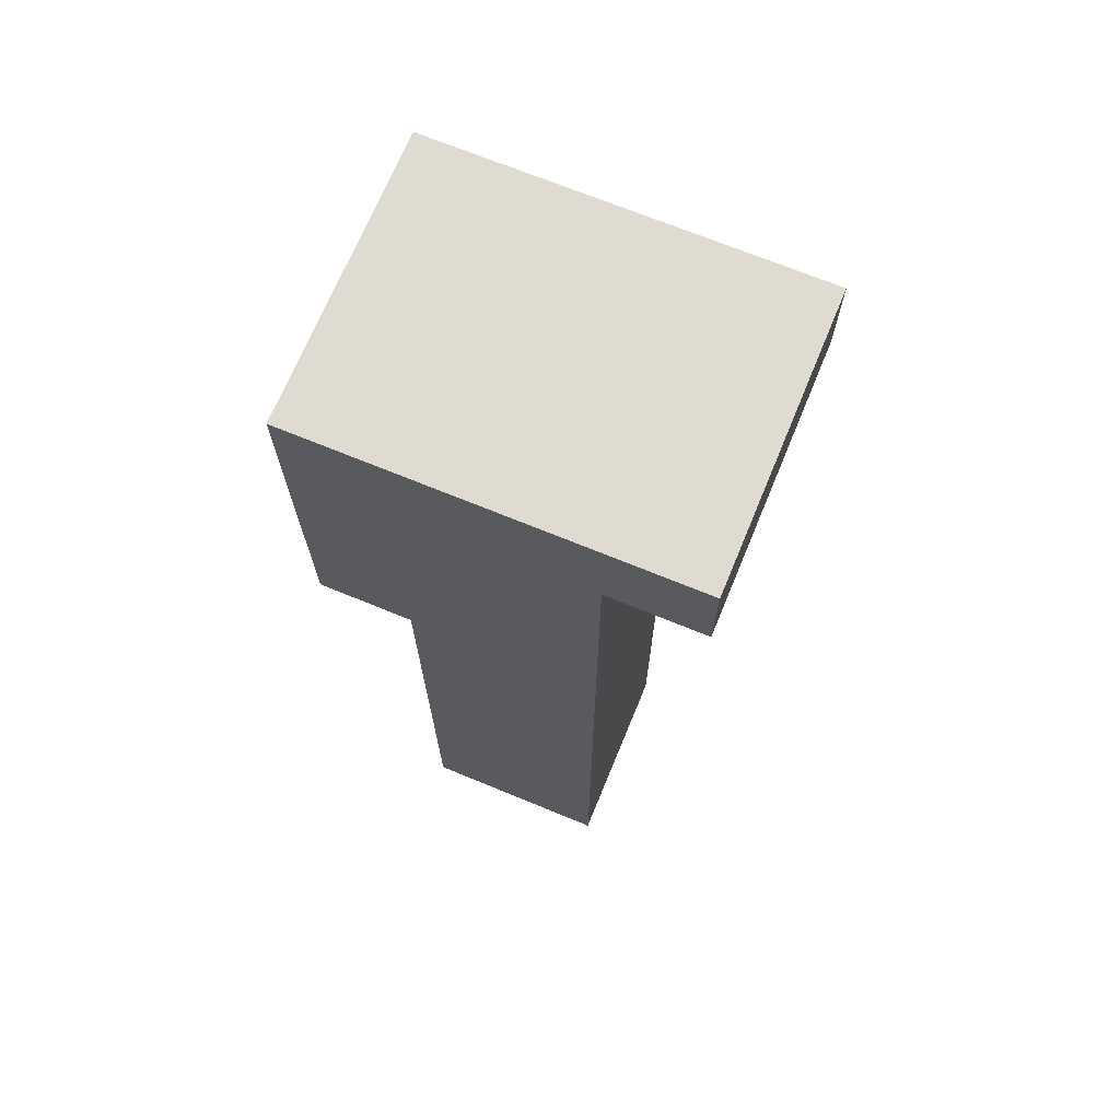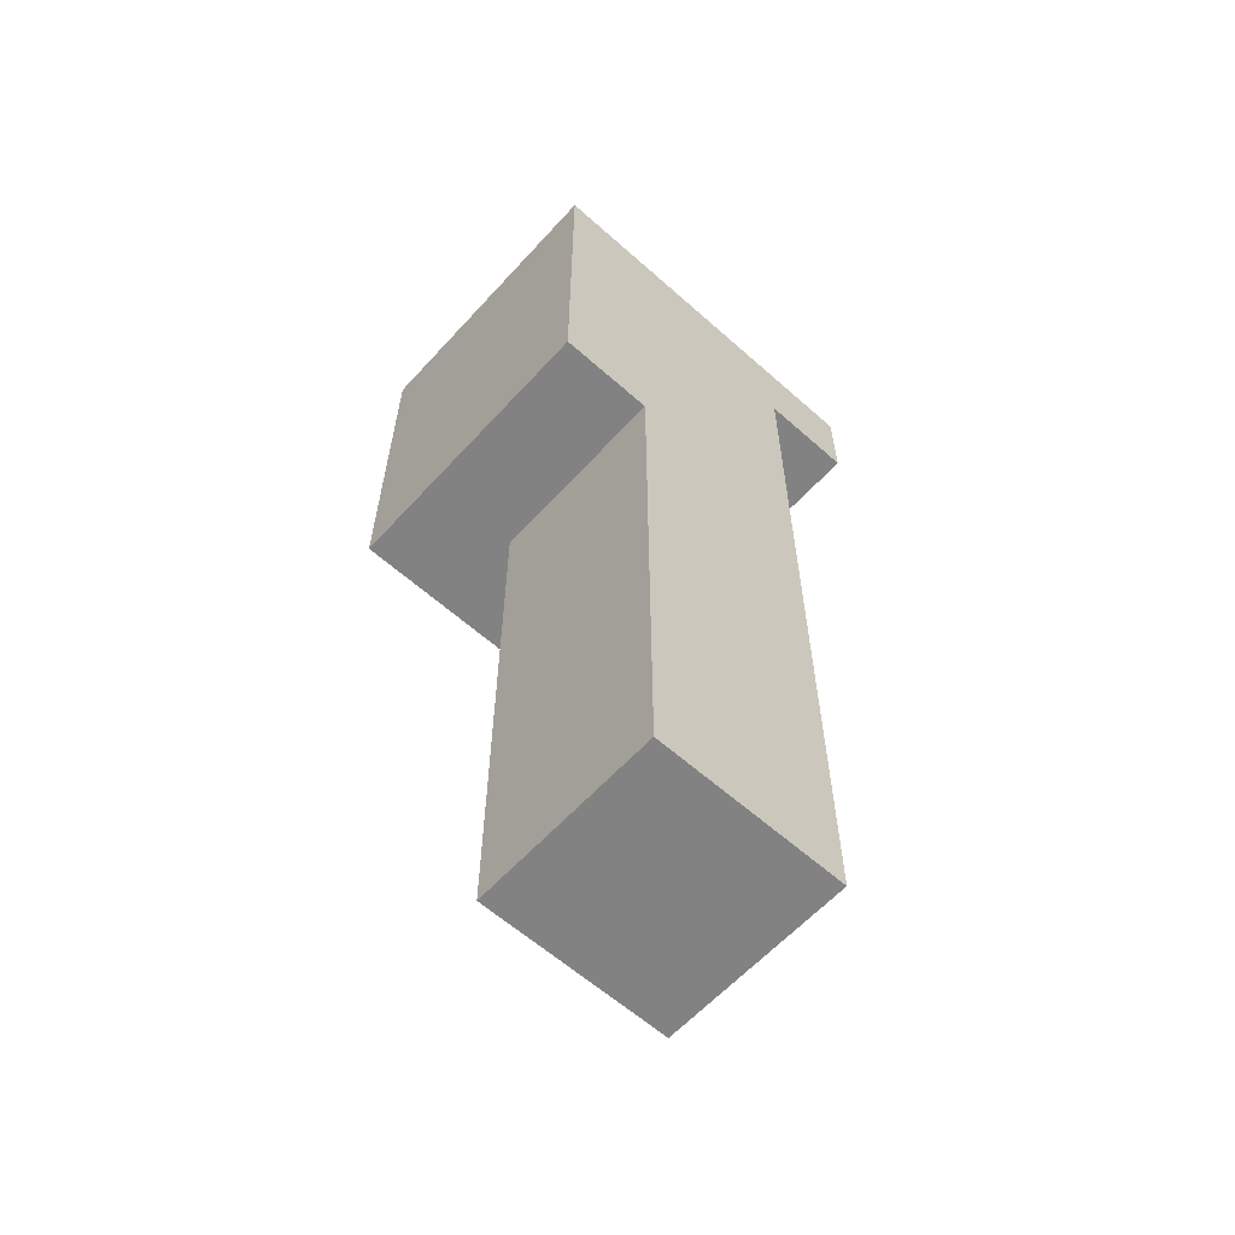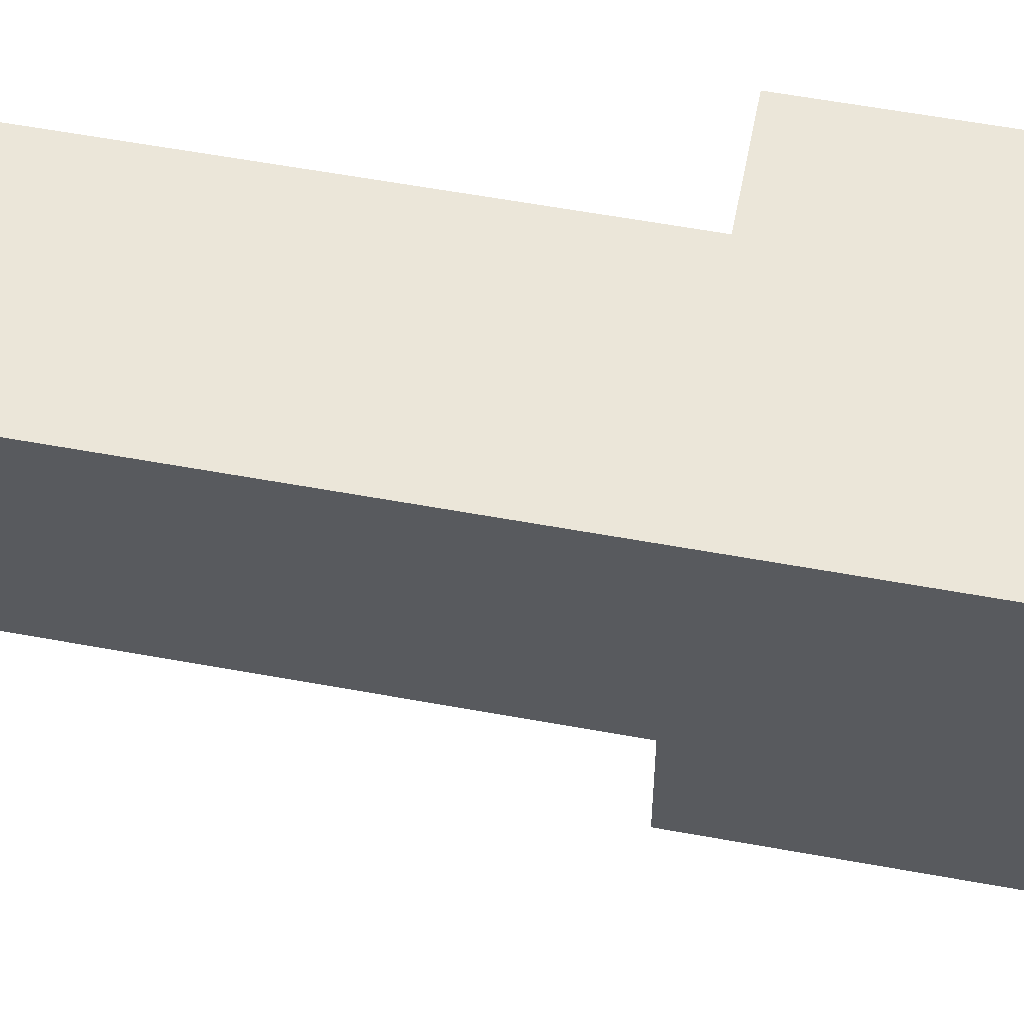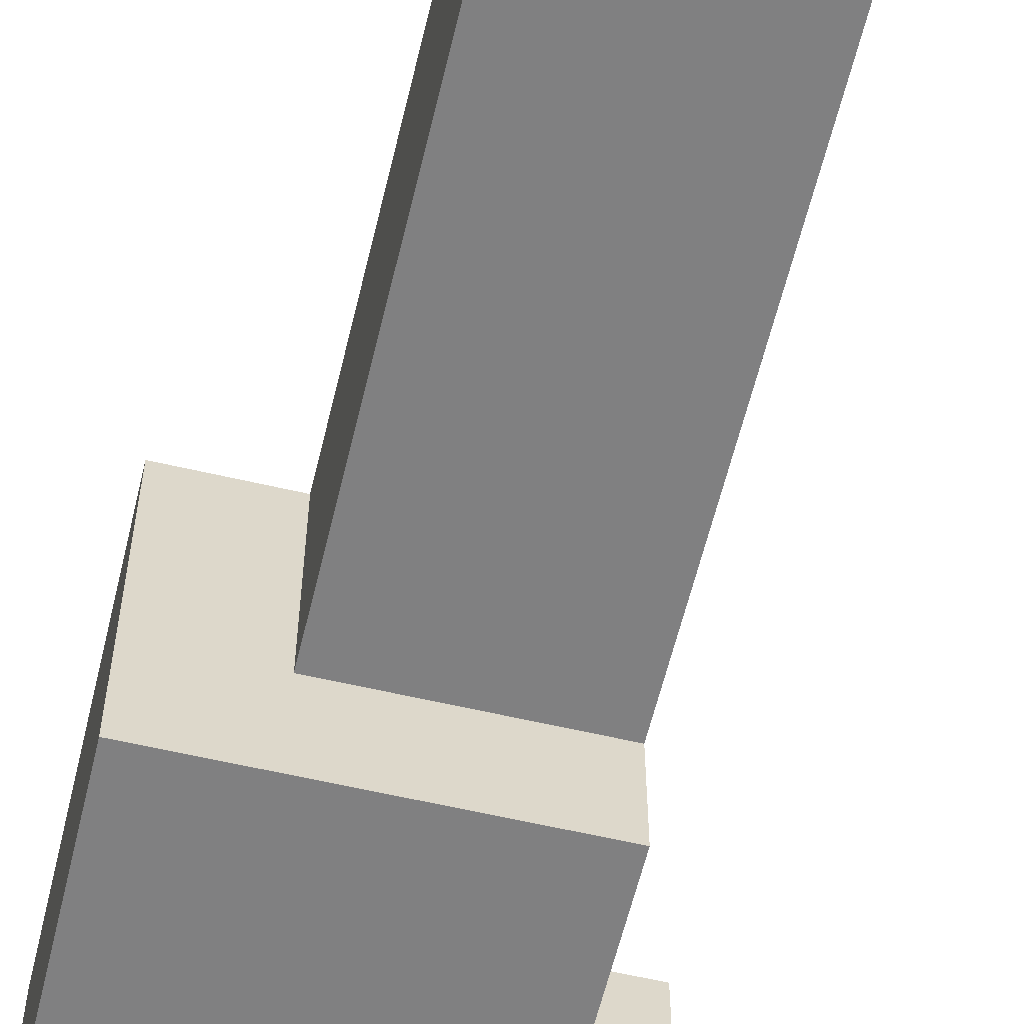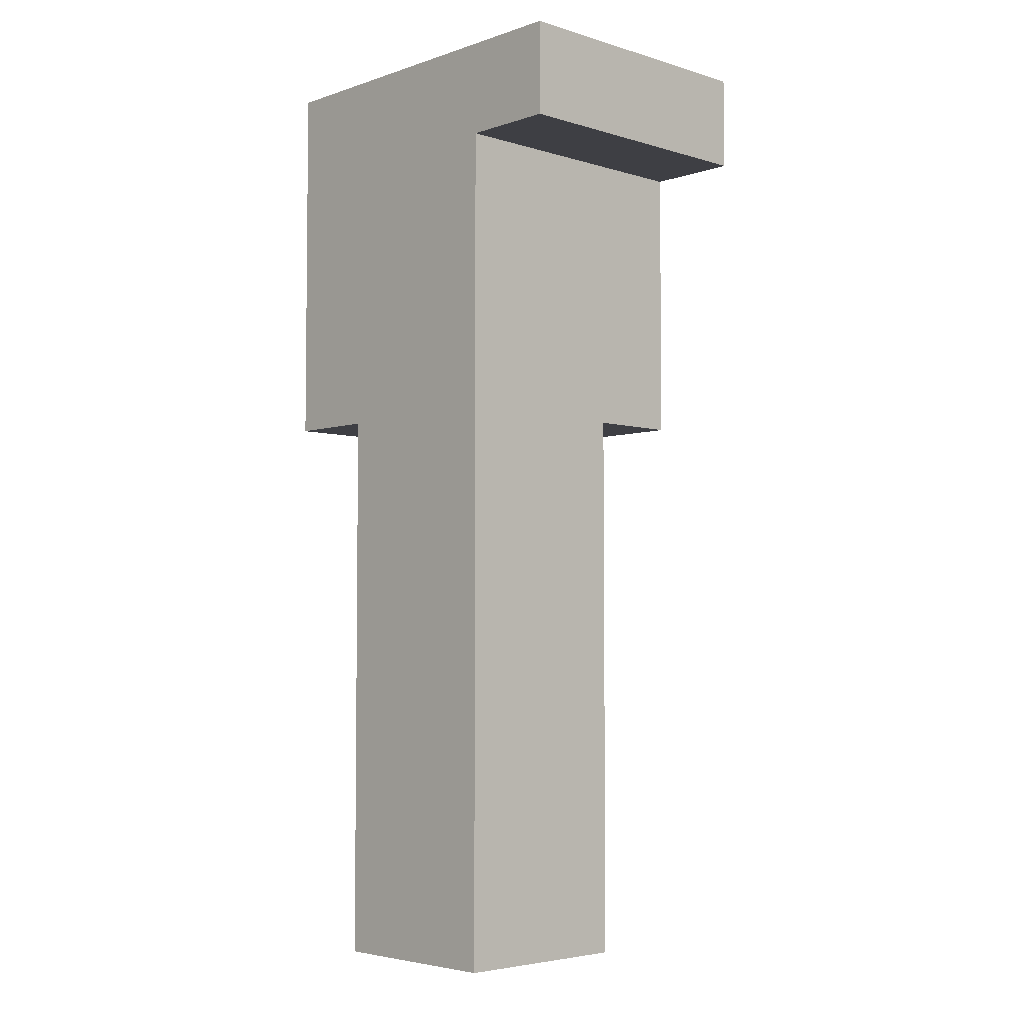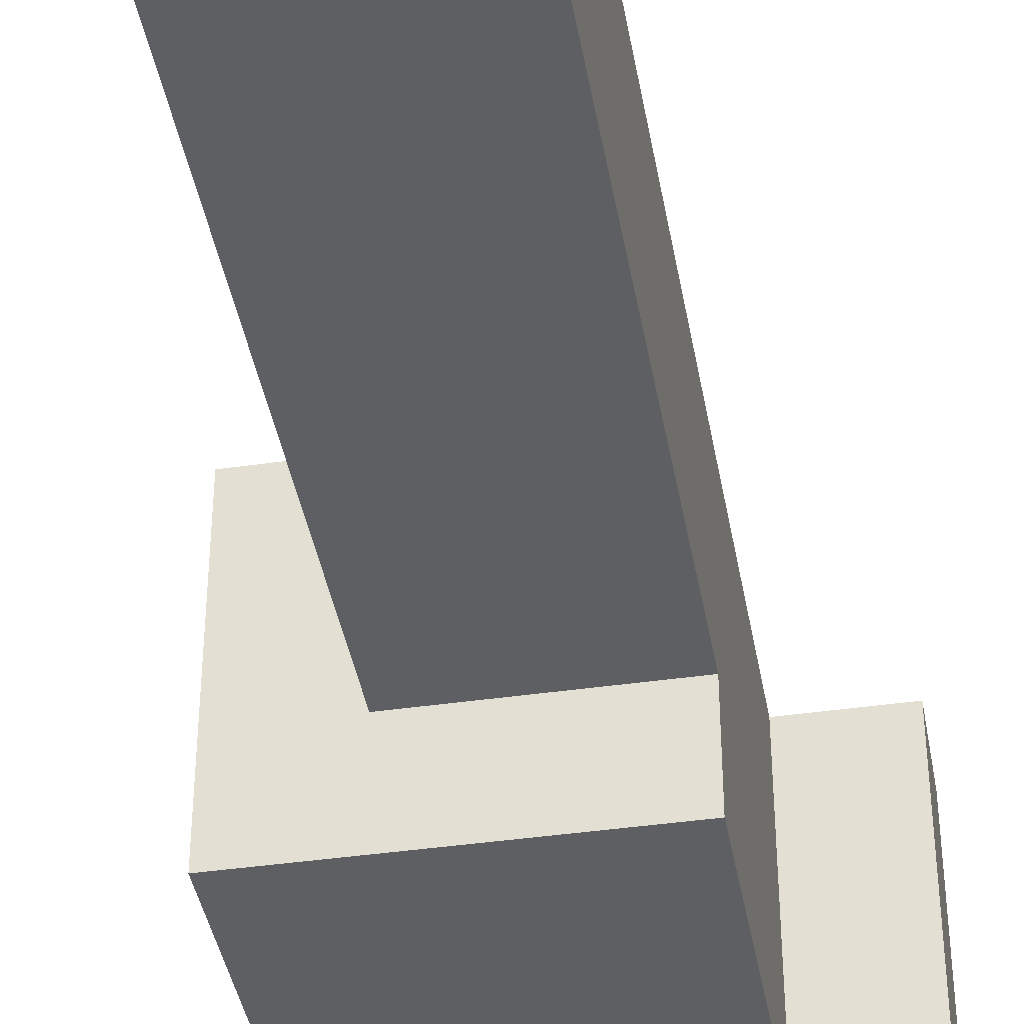
<metadata>
{"format":"obj","ext":"obj","renderer":"f3d","projection":"perspective","resolution":1024,"background":"white","views":[{"elev":70.0,"azim":22.4,"up":"+Y"},{"elev":-60.9,"azim":-42.2,"up":"+Y"},{"elev":57.1,"azim":100.9,"up":"+Z"},{"elev":-60.1,"azim":-13.5,"up":"+Z"},{"elev":-4.5,"azim":46.4,"up":"+Y"},{"elev":-41.0,"azim":10.0,"up":"+Z"}]}
</metadata>
<code>
v  -1.952 2.018 2.156
v  -1.952 -1.982 -0.8437
v  -1.952 -1.982 2.156
v  -1.952 2.018 -0.8437
v  -0.9515 -6.982 2.156
v  -0.9515 -7.982 0.1563
v  -0.9515 -7.982 2.156
v  -0.9515 -6.982 0.1563
v  -0.9515 -5.982 2.156
v  -0.9515 -5.982 0.1563
v  -0.9515 -1.982 2.156
v  -0.9515 -1.982 0.1563
v  1.048 -7.982 2.156
v  1.048 -7.982 0.1563
v  1.048 -6.982 2.156
v  1.048 -6.982 0.1563
v  1.048 -5.982 2.156
v  1.048 -5.982 0.1563
v  1.048 -1.982 0.1563
v  1.048 1.018 2.156
v  1.048 -1.982 -0.8437
v  1.048 1.018 -0.8437
v  2.049 1.018 2.156
v  2.049 1.018 -0.8437
v  2.049 2.018 2.156
v  2.049 2.018 -0.8437
g default
f 1 2 3
f 4 2 1
f 5 6 7
f 8 6 5
f 9 8 5
f 10 8 9
f 11 10 9
f 12 10 11
f 13 14 15
f 15 14 16
f 15 16 17
f 17 16 18
f 17 18 19
f 17 19 20
f 19 21 20
f 20 21 22
f 23 24 25
f 25 24 26
f 11 1 3
f 13 5 7
f 15 9 5
f 15 5 13
f 17 11 9
f 17 9 15
f 20 1 11
f 20 11 17
f 23 1 20
f 25 1 23
f 6 8 14
f 8 10 16
f 14 8 16
f 10 12 18
f 16 10 18
f 18 12 19
f 2 4 21
f 21 4 22
f 22 4 24
f 24 4 26
f 6 13 7
f 14 13 6
f 12 11 3
f 2 12 3
f 2 19 12
f 21 19 2
f 22 23 20
f 24 23 22
f 1 25 4
f 4 25 26

</code>
